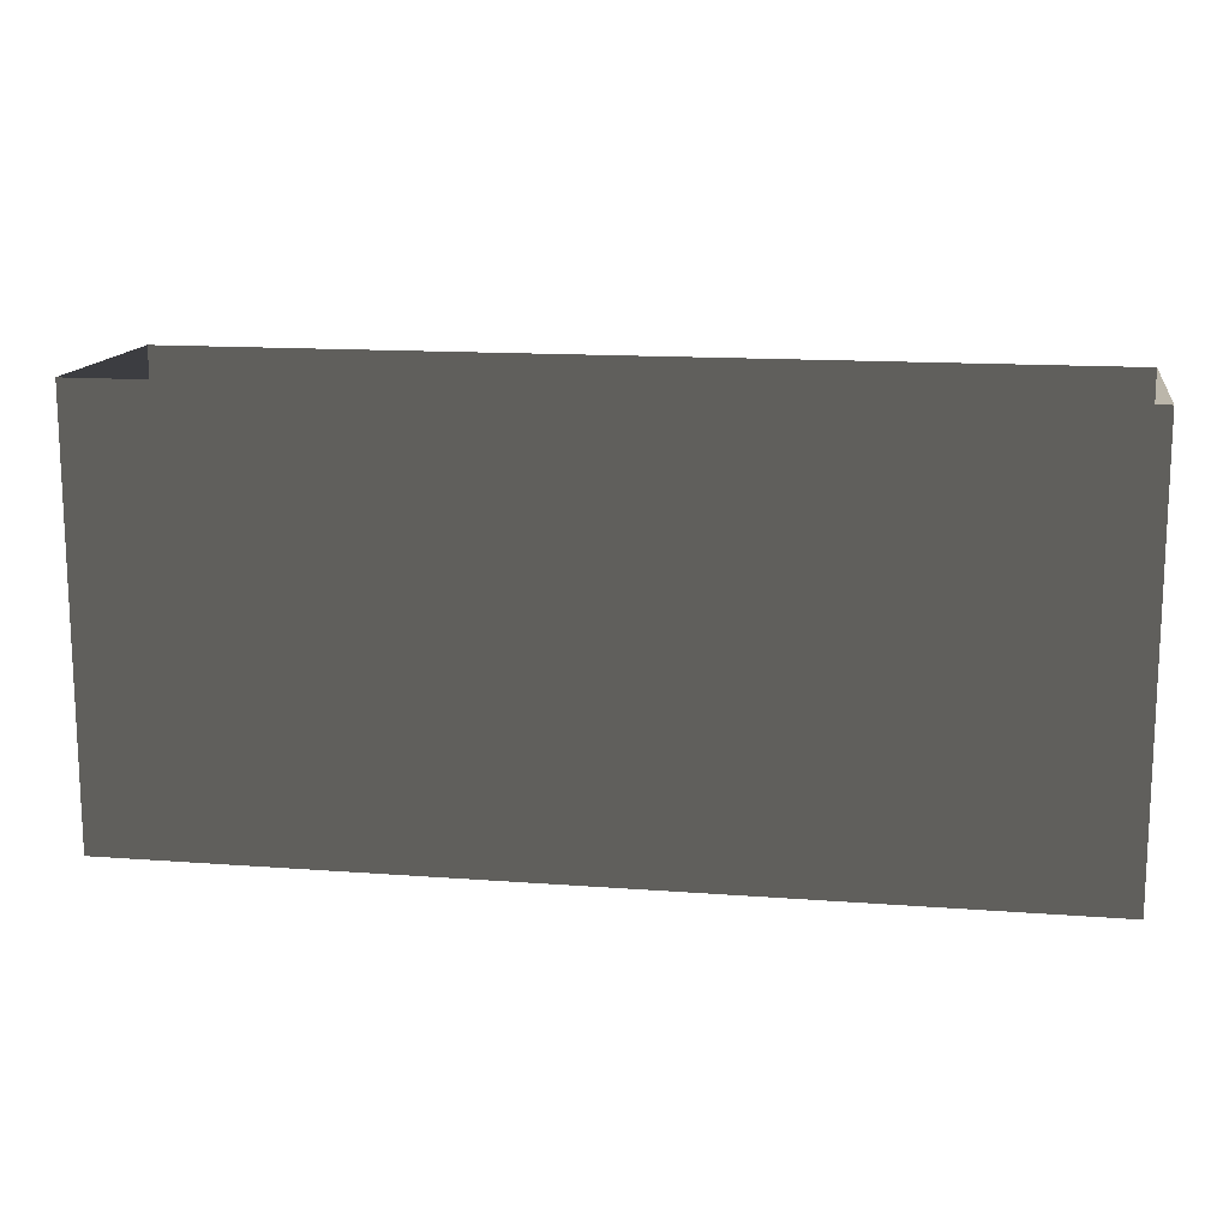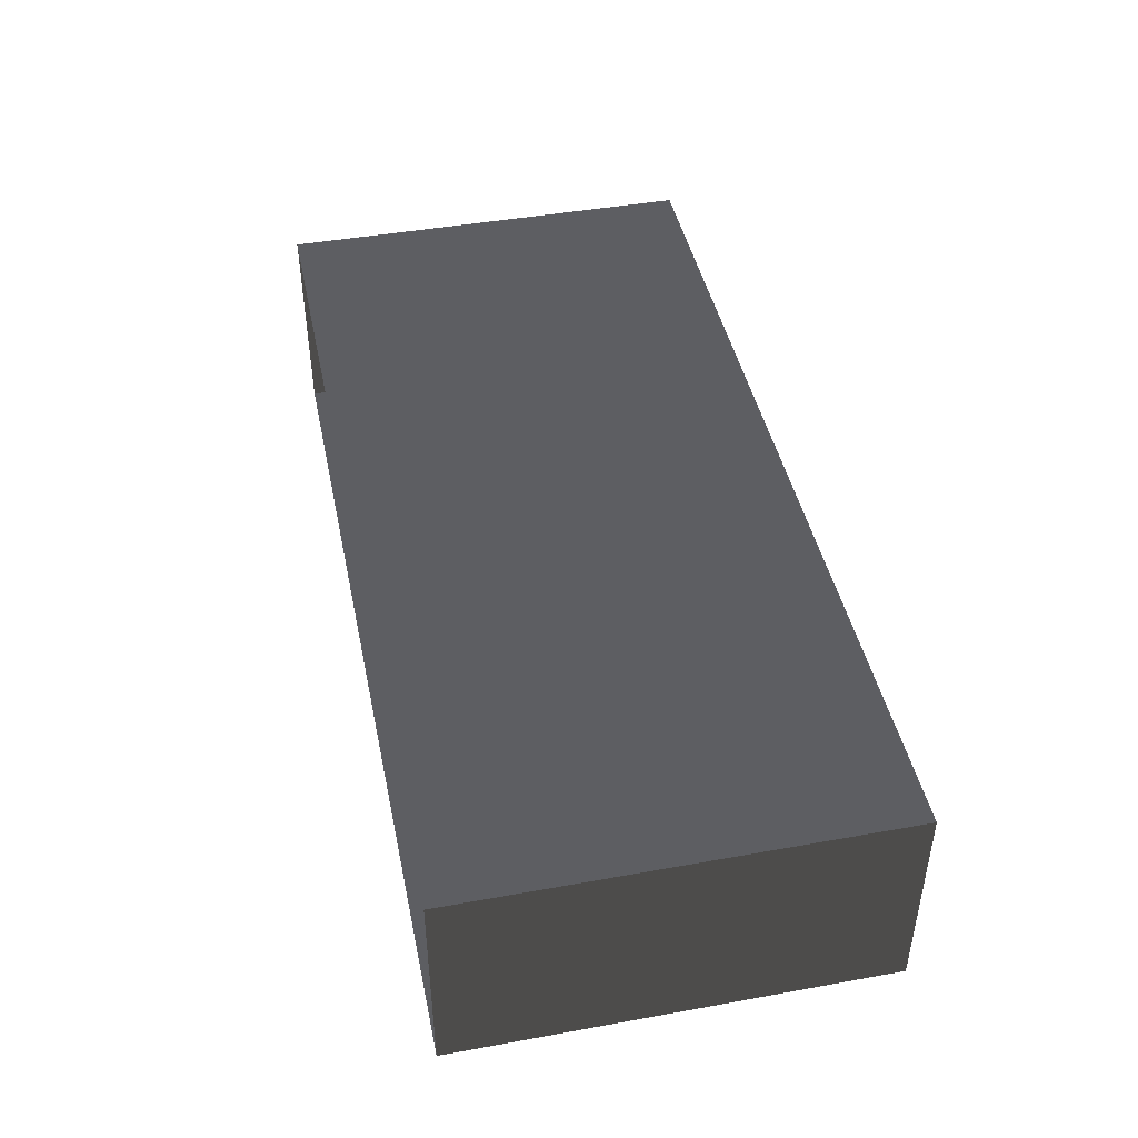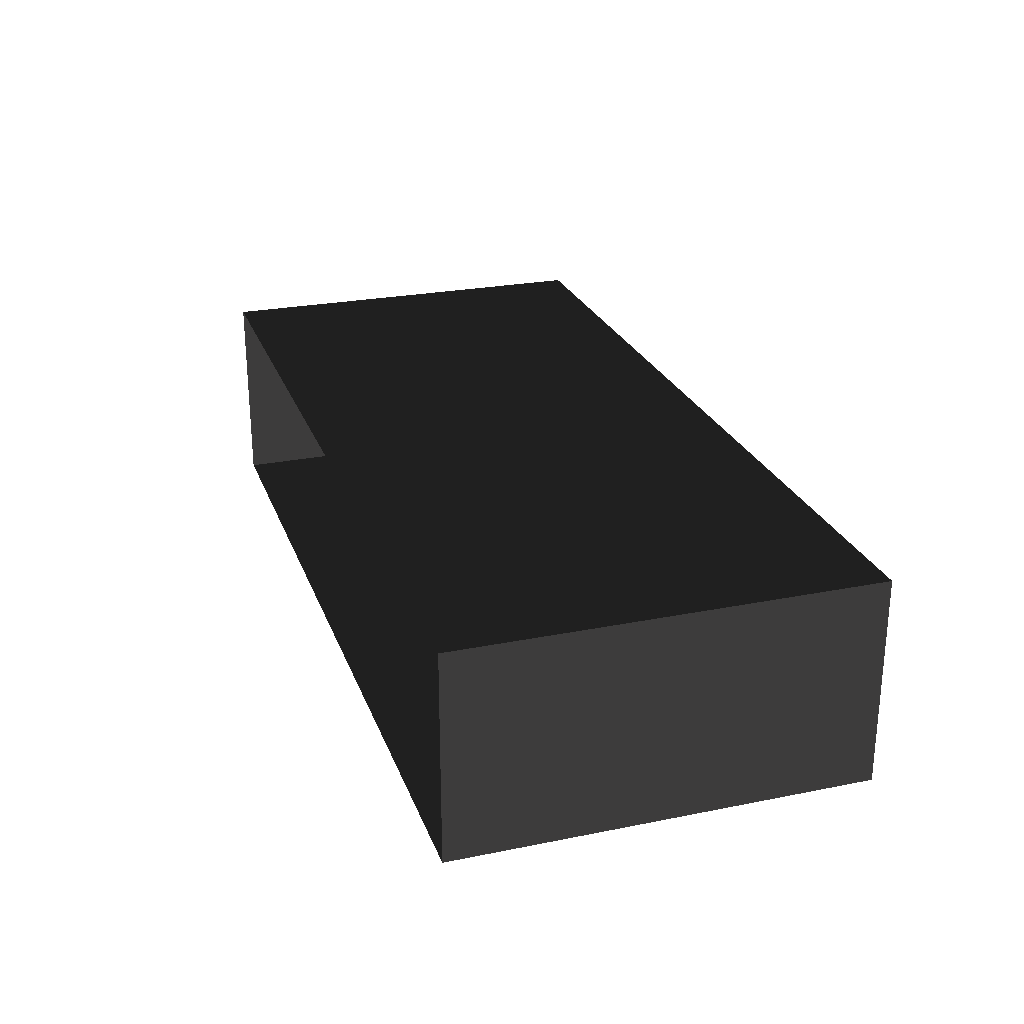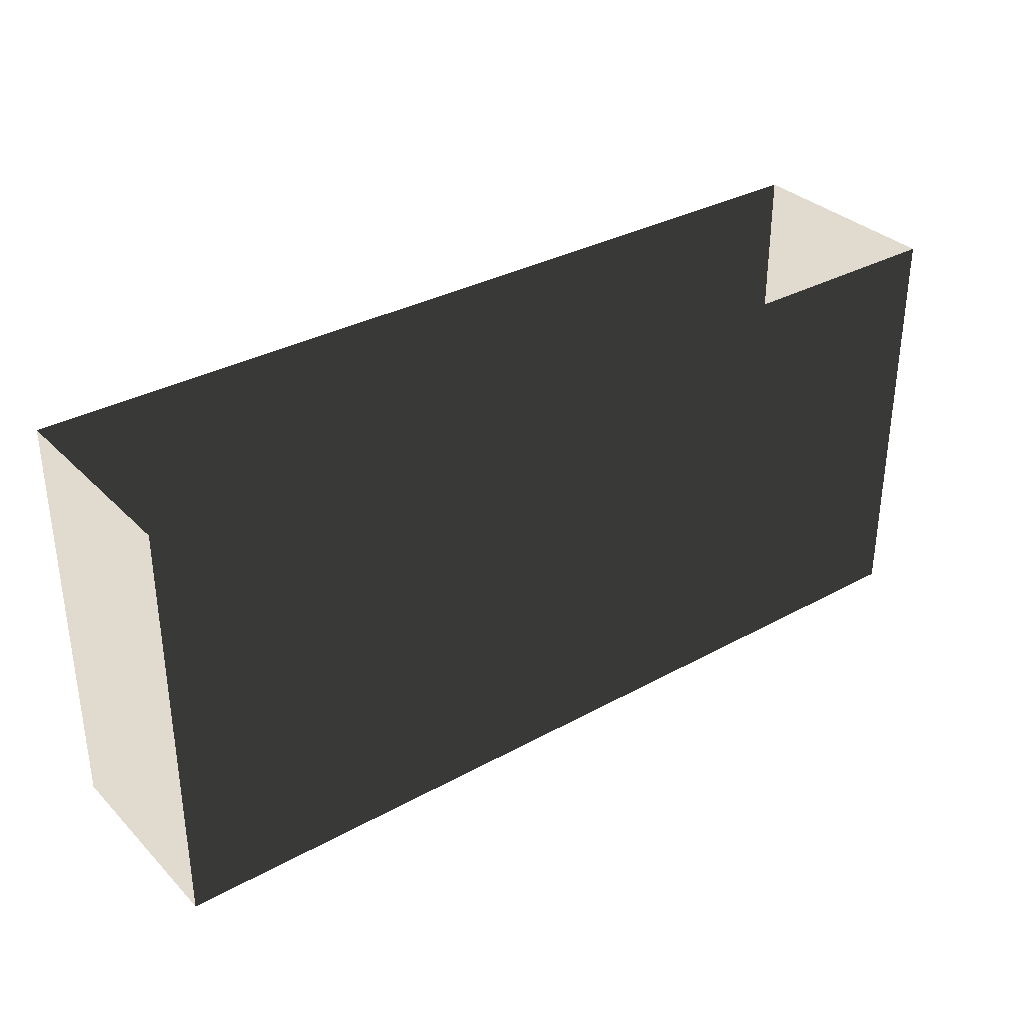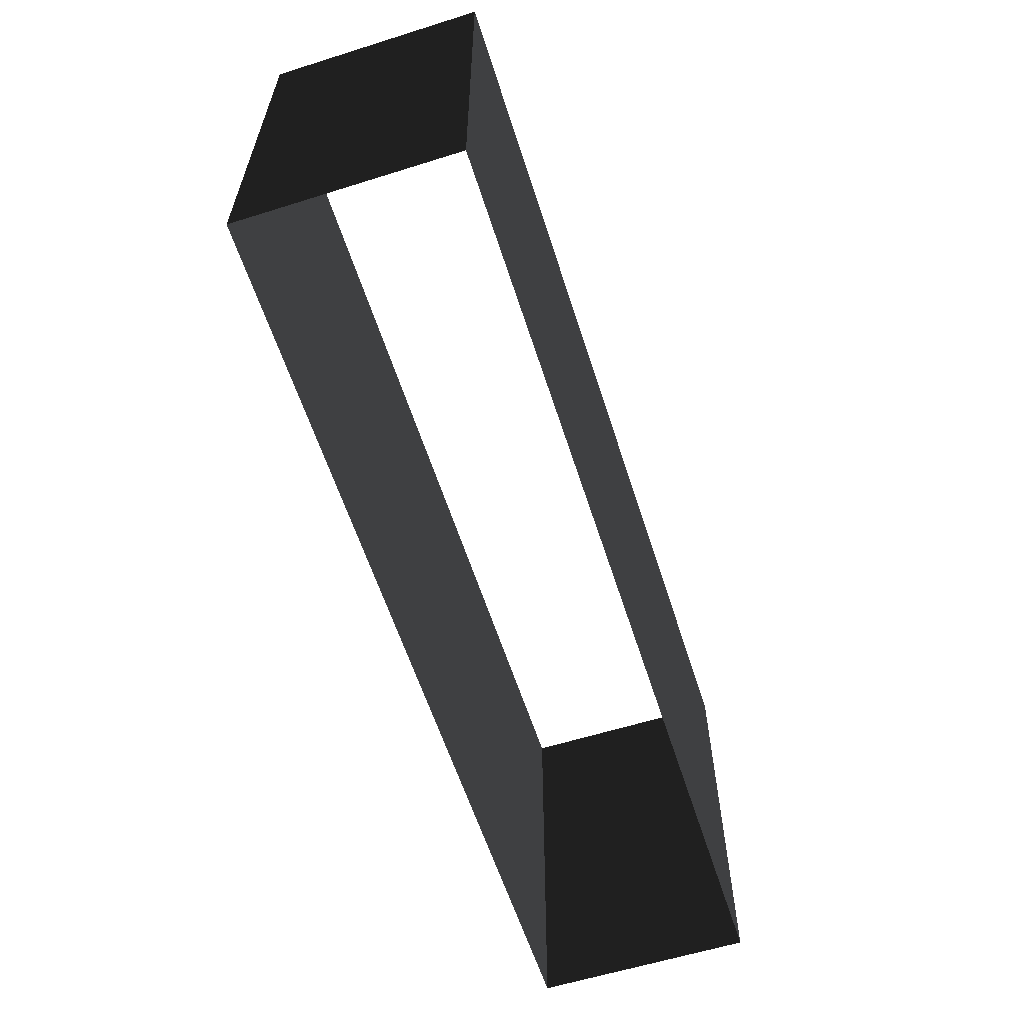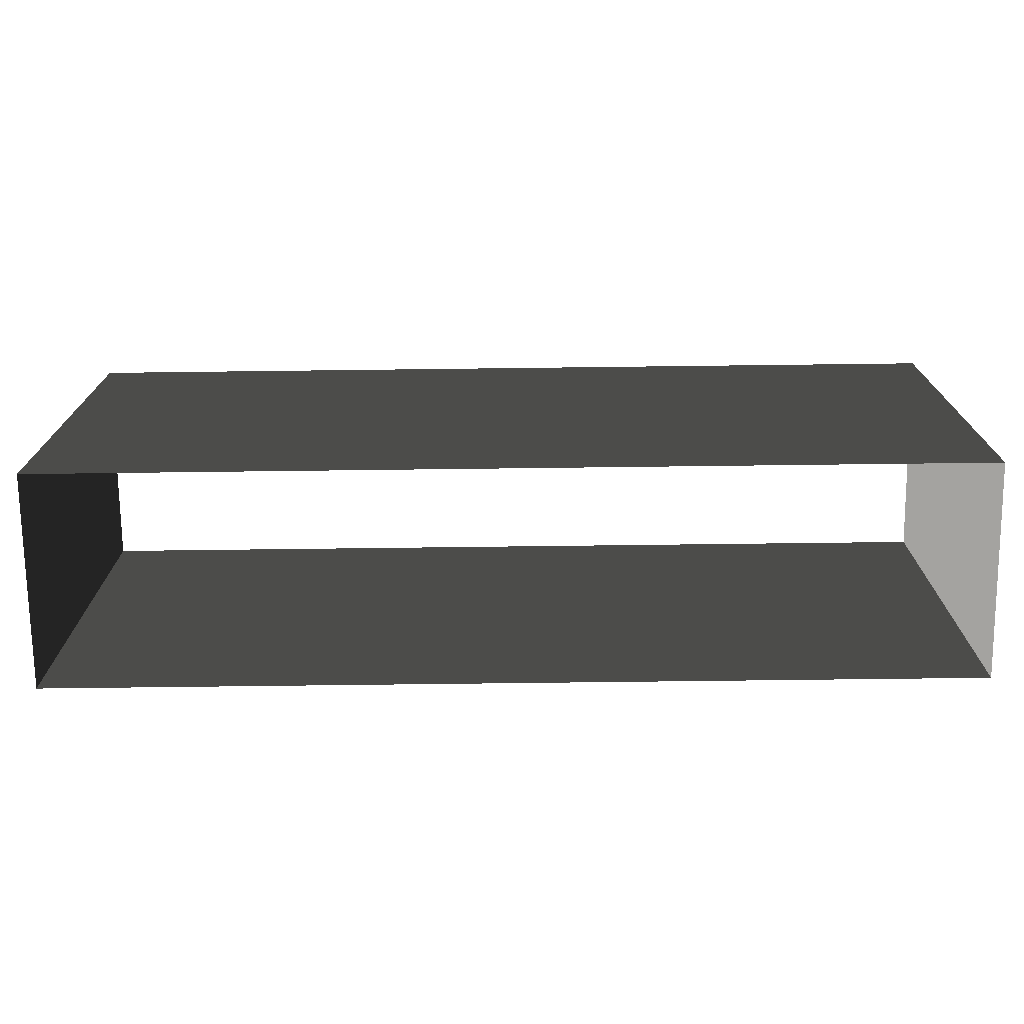
<metadata>
{"format":"obj","ext":"obj","renderer":"f3d","projection":"perspective","resolution":1024,"background":"white","views":[{"elev":14.1,"azim":9.5,"up":"+Z"},{"elev":44.6,"azim":-101.8,"up":"+Y"},{"elev":25.4,"azim":72.1,"up":"+Y"},{"elev":33.2,"azim":-37.0,"up":"+Z"},{"elev":-60.1,"azim":-72.2,"up":"+Z"},{"elev":-73.1,"azim":-179.3,"up":"+Z"}]}
</metadata>
<code>
v 64.58 -15.08 10.41
v 64.58 -15.08 70.44
v -64.58 -15.08 10.41
v -64.58 -15.08 70.44
v 64.58 -15.08 70.44
v 64.58 -15.08 10.41
v 64.58 15.08 70.44
v 64.58 15.08 10.41
v -64.58 15.08 10.41
v -64.58 -15.08 10.41
v -64.58 15.08 70.44
v -64.58 -15.08 70.44
v 64.58 15.08 70.44
v 64.58 15.08 10.41
v -64.58 15.08 70.44
v -64.58 15.08 10.41
g roof1.001_36115_214
f 1 3 2
f 2 3 4
f 5 7 6
f 6 7 8
f 9 11 10
f 10 11 12
f 13 15 14
f 14 15 16

</code>
